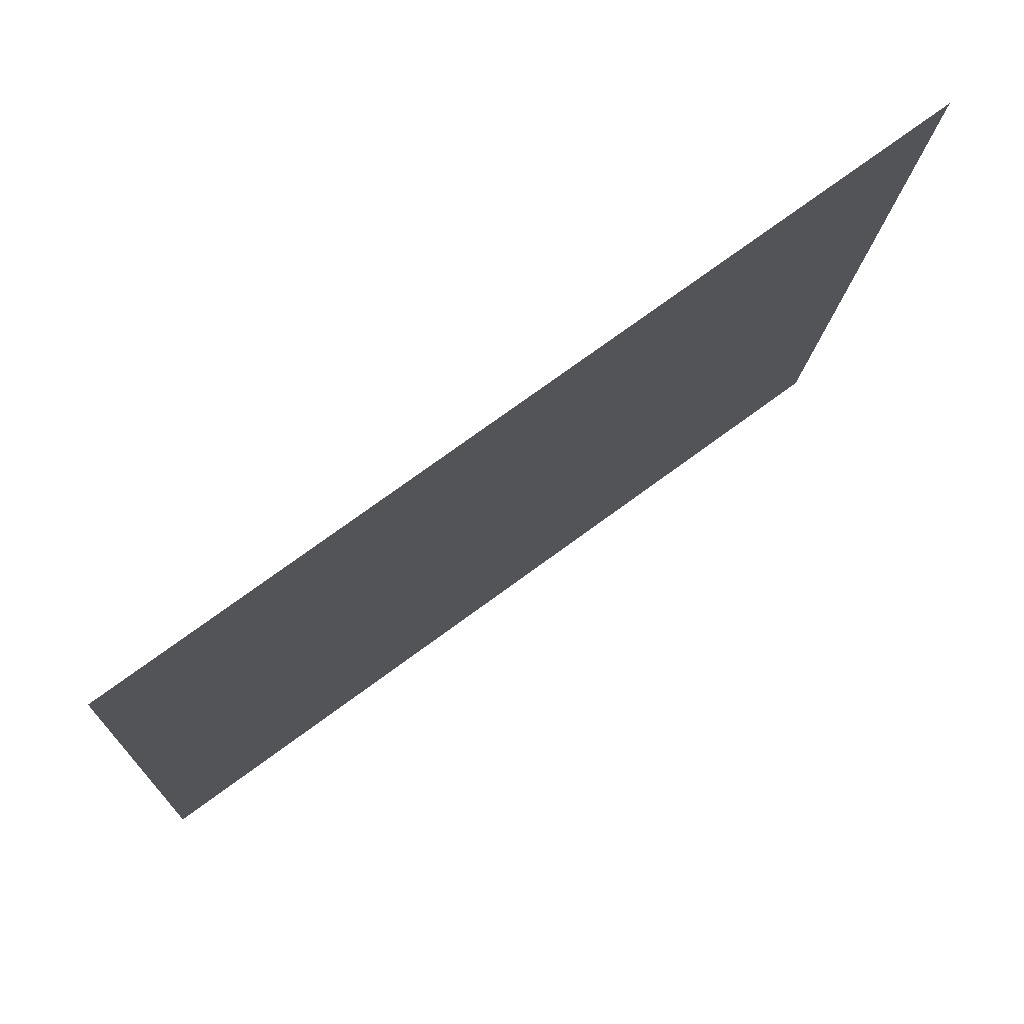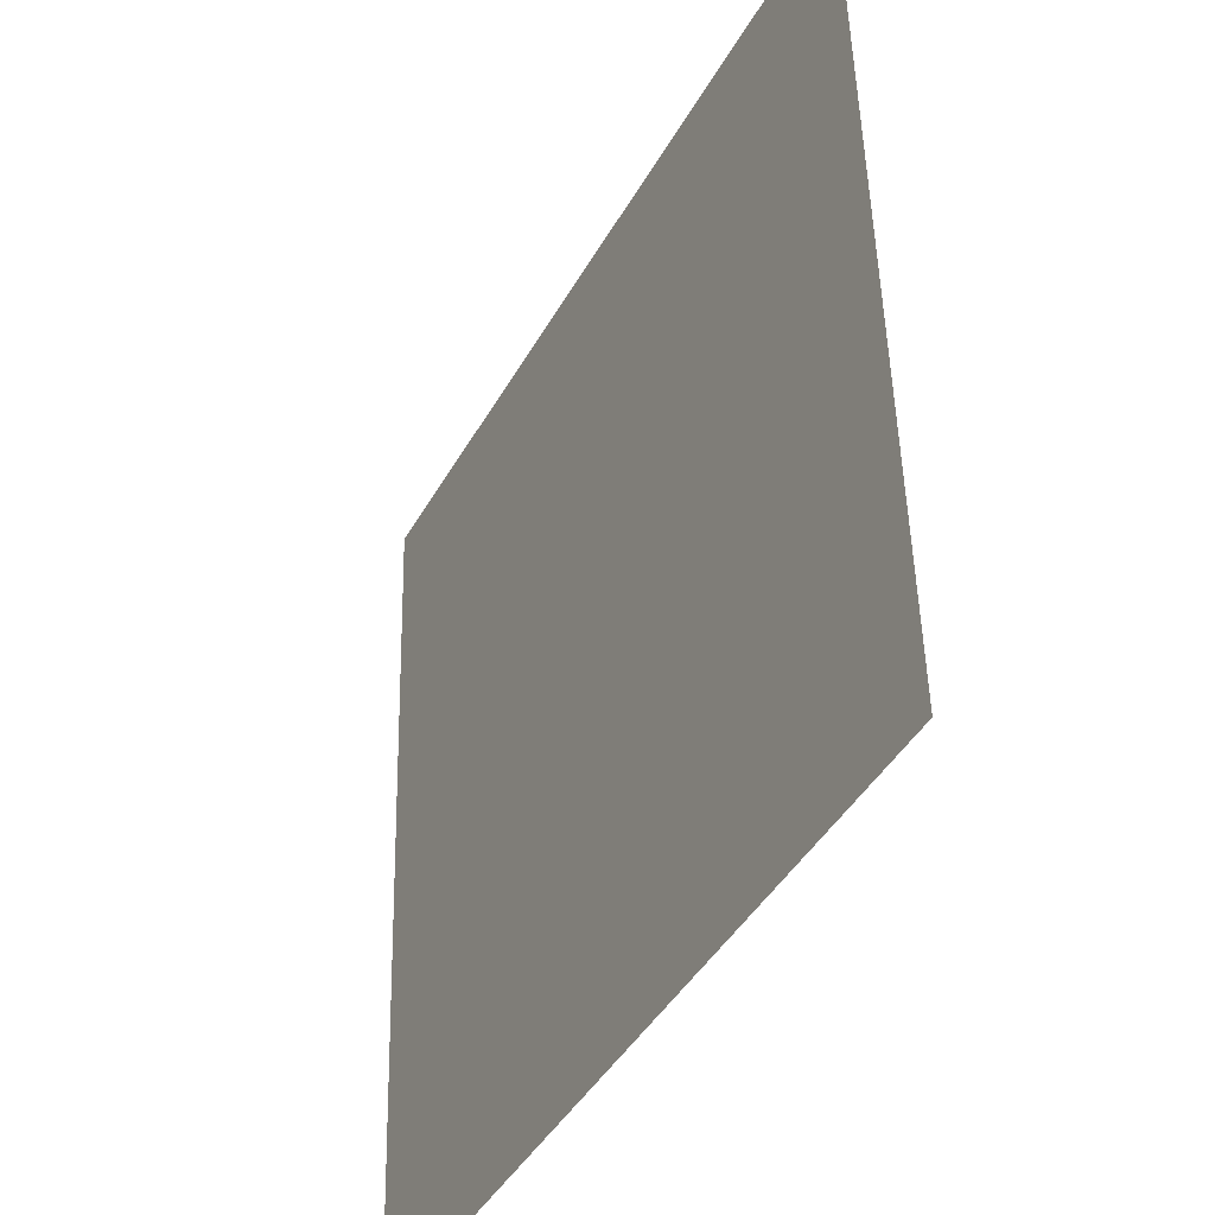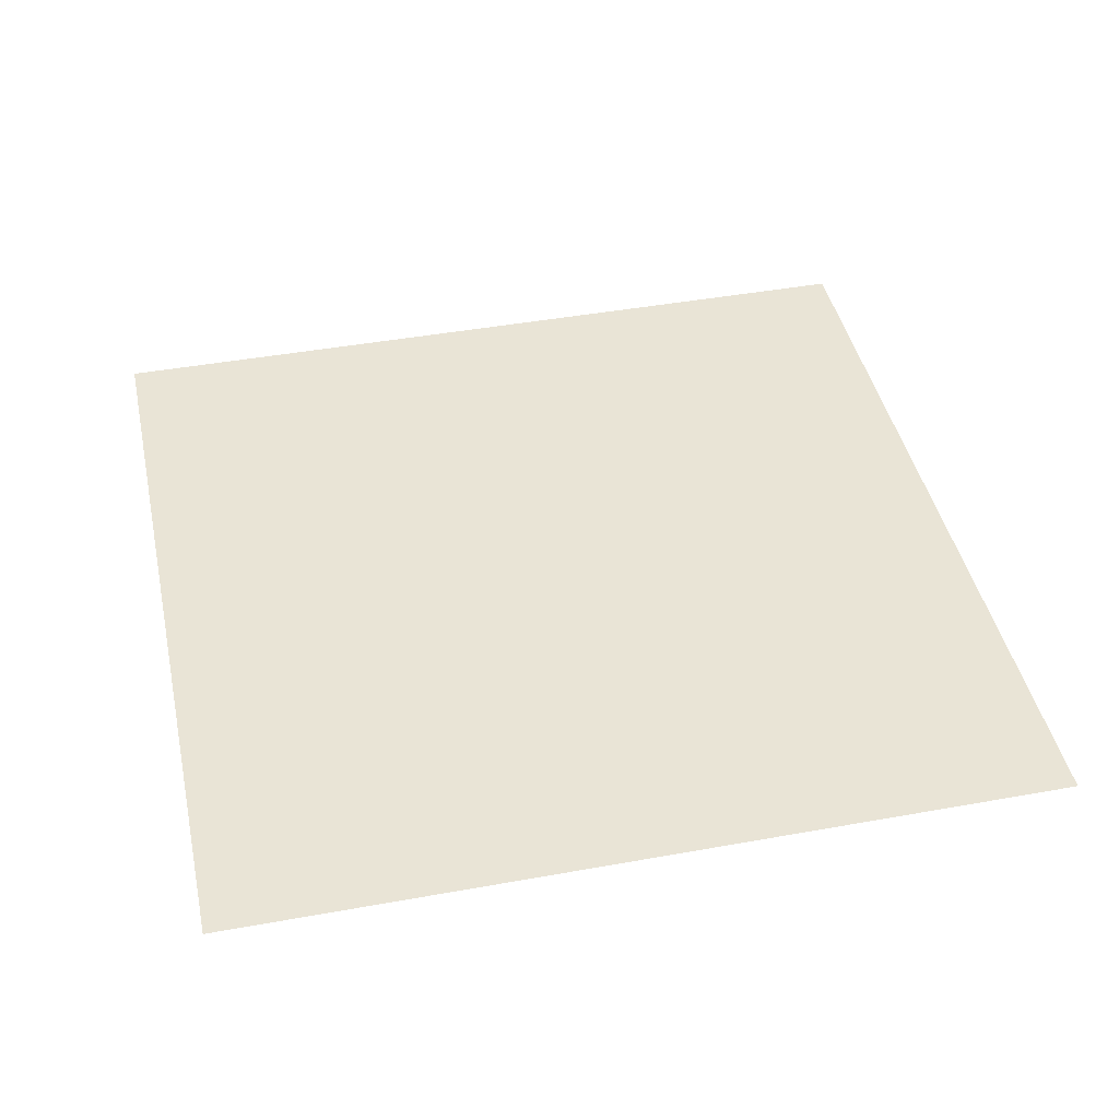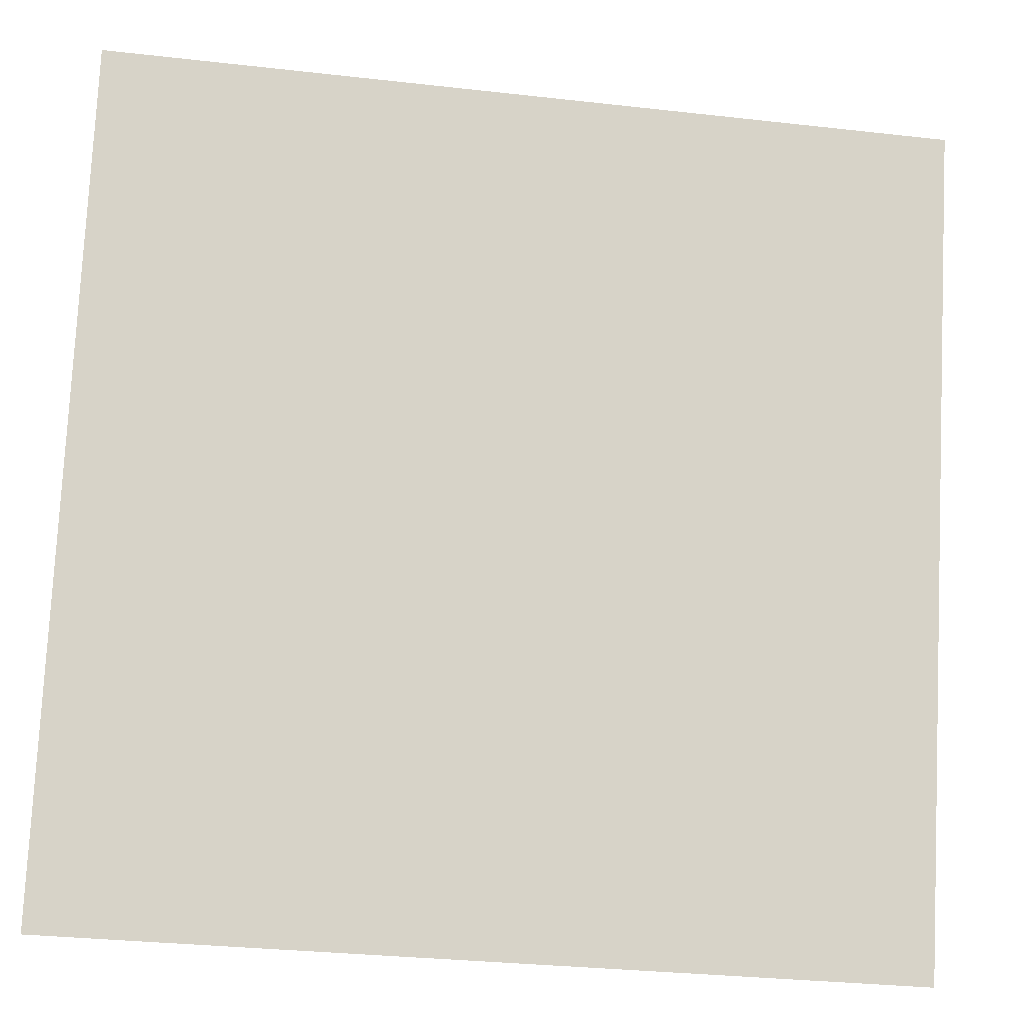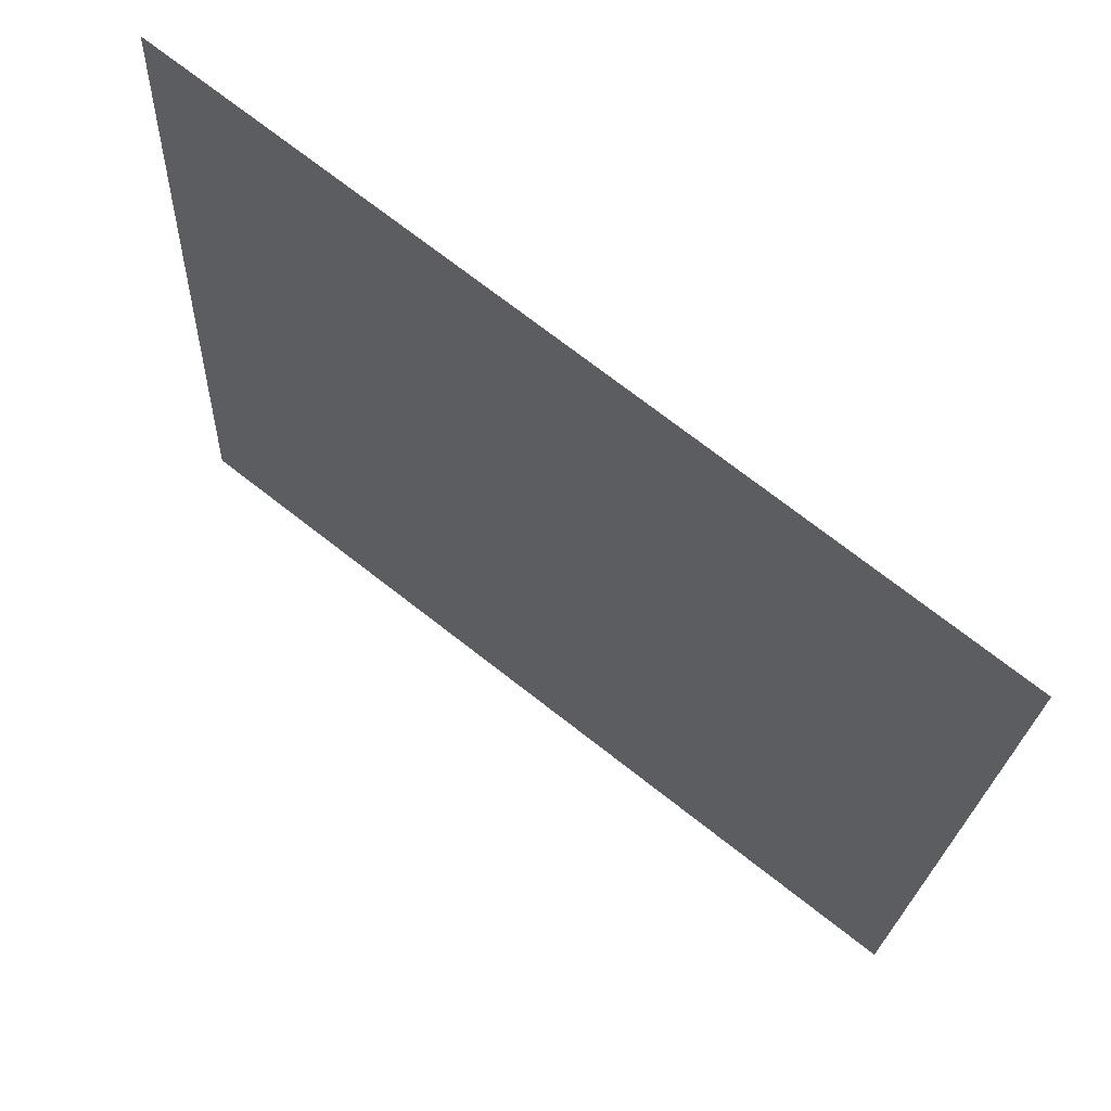
<metadata>
{"format":"obj","ext":"obj","renderer":"f3d","projection":"perspective","resolution":1024,"background":"white","views":[{"elev":78.9,"azim":144.0,"up":"+Y"},{"elev":-38.5,"azim":63.3,"up":"+Y"},{"elev":42.7,"azim":170.8,"up":"+Z"},{"elev":-12.5,"azim":171.3,"up":"+Y"},{"elev":67.7,"azim":-141.9,"up":"+Y"}]}
</metadata>
<code>
v -0.005239 0.01602 -0.01497
v -0.005241 0.01601 -0.01497
v -0.005242 0.01601 -0.01497
v -0.0002508 0.01627 -0.01499
v -0.0002525 0.01627 -0.01499
v -4.142e-06 0.01128 -0.01499
v -2.278e-06 0.01128 -0.01499
v -4.335e-06 0.01128 -0.01499
v -2.271e-06 0.01128 -0.01499
v -2.455e-06 0.01127 -0.01499
v -4.91e-06 0.01128 -0.01499
v -6.265e-06 0.01128 -0.01499
v -5.738e-06 0.01128 -0.01499
v -4.385e-06 0.01128 -0.01499
v -2.503e-06 0.01128 -0.01499
v -1.66e-07 0.01128 -0.01499
v -3.321e-07 0.01128 -0.01499
v -7.365e-06 0.01128 -0.01499
v -0.005237 0.01602 -0.01497
v -5.863e-06 0.01128 -0.01499
v -0.000256 0.01627 -0.01499
v -4.981e-07 0.01128 -0.01499
v -0.0002543 0.01627 -0.01499
v 0 0.01127 -0.01499
v -0.005243 0.01601 -0.01497
v -0.004994 0.01103 -0.01497
v -0.004994 0.01102 -0.01497
v -0.004994 0.01102 -0.01497
v -9.105e-06 0.01128 -0.01499
v -6.885e-06 0.01128 -0.01499
v -7.65e-06 0.01127 -0.01499
v -4.991e-06 0.01127 -0.01499
v -3.306e-06 0.01127 -0.01499
v -6.612e-06 0.01127 -0.01499
v -1.033e-05 0.01127 -0.01499
v -1.138e-05 0.01128 -0.01499
v -1.087e-05 0.01128 -0.01499
v -8.936e-06 0.01128 -0.01499
v -9.918e-06 0.01127 -0.01499
v -0.005244 0.01601 -0.01497
v -0.004994 0.01103 -0.01497
v -1.289e-05 0.01128 -0.01499
v -0.005244 0.01601 -0.01497
v -0.004743 0.006035 -0.01497
v -1.236e-05 0.01127 -0.01499
v -0.004993 0.01102 -0.01497
v -0.004994 0.01102 -0.01497
v -0.004994 0.01102 -0.01497
v -8.734e-06 0.01127 -0.01499
v -7.459e-06 0.01127 -0.01499
v -6.484e-06 0.01127 -0.01499
v -4.788e-06 0.01127 -0.01499
v -8.35e-06 0.01127 -0.01499
v -1.035e-05 0.01127 -0.01499
v -1.099e-05 0.01127 -0.01499
v -1.013e-05 0.01127 -0.01499
v -4.441e-06 0.01127 -0.01499
v -2.22e-06 0.01127 -0.01499
v -0.004743 0.006033 -0.01497
v -0.004742 0.006032 -0.01497
v -0.004741 0.00603 -0.01497
v -6.661e-06 0.01126 -0.01499
v 0.0002473 0.006278 -0.01499
v 0.0002491 0.006279 -0.01499
v 0.0002508 0.006279 -0.01499
v 0.0002456 0.006278 -0.01499
v -4.595e-06 0.01126 -0.01499
v -0.004735 0.006028 -0.01497
v -3.246e-06 0.01126 -0.01499
v -3.664e-06 0.01127 -0.01499
v -1.519e-06 0.01126 -0.01499
v -1.78e-06 0.01127 -0.01499
v 1.66e-07 0.01127 -0.01499
v 3.321e-07 0.01127 -0.01499
v -1.474e-06 0.01126 -0.01499
v -3.261e-06 0.01126 -0.01499
v -4.672e-06 0.01126 -0.01499
v -5.397e-06 0.01126 -0.01499
v 4.981e-07 0.01126 -0.01499
v -0.004739 0.006029 -0.01497
v -0.004737 0.006028 -0.01497
v 0.005239 0.006529 -0.015
v 0.005241 0.00653 -0.015
v 0.005242 0.006532 -0.015
v 0.0002525 0.006279 -0.01499
v 4.142e-06 0.01126 -0.01499
v 0.005237 0.006529 -0.015
v 5.863e-06 0.01126 -0.01499
v 0.000256 0.006279 -0.01499
v 2.278e-06 0.01126 -0.01499
v 4.335e-06 0.01127 -0.01499
v 2.271e-06 0.01127 -0.01499
v 2.455e-06 0.01127 -0.01499
v 4.91e-06 0.01127 -0.01499
v 6.265e-06 0.01126 -0.01499
v 5.738e-06 0.01126 -0.01499
v 4.385e-06 0.01126 -0.01499
v 2.503e-06 0.01126 -0.01499
v 7.365e-06 0.01127 -0.01499
v 0.0002543 0.006279 -0.01499
v 0.004994 0.01152 -0.015
v 0.004994 0.01152 -0.015
v 0.004994 0.01152 -0.015
v 0.005243 0.006533 -0.015
v 9.105e-06 0.01127 -0.01499
v 6.885e-06 0.01127 -0.01499
v 7.65e-06 0.01127 -0.01499
v 4.991e-06 0.01127 -0.01499
v 0.004994 0.01152 -0.015
v 1.289e-05 0.01127 -0.01499
v 0.005244 0.006537 -0.015
v 3.306e-06 0.01127 -0.01499
v 6.612e-06 0.01127 -0.01499
v 1.033e-05 0.01127 -0.01499
v 1.138e-05 0.01127 -0.01499
v 1.087e-05 0.01127 -0.01499
v 8.936e-06 0.01127 -0.01499
v 9.918e-06 0.01127 -0.01499
v 0.005244 0.006535 -0.015
v 0.004743 0.01651 -0.015
v 0.004742 0.01651 -0.015
v 0.004741 0.01651 -0.015
v 0.004994 0.01152 -0.015
v 8.734e-06 0.01128 -0.01499
v 7.459e-06 0.01127 -0.01499
v 6.484e-06 0.01128 -0.01499
v 4.788e-06 0.01127 -0.01499
v 2.22e-06 0.01127 -0.01499
v 4.441e-06 0.01128 -0.01499
v 8.35e-06 0.01128 -0.01499
v 0.004743 0.01651 -0.015
v 1.236e-05 0.01128 -0.01499
v 0.004993 0.01153 -0.015
v 1.035e-05 0.01128 -0.01499
v 1.099e-05 0.01128 -0.01499
v 1.013e-05 0.01127 -0.01499
v 6.661e-06 0.01128 -0.01499
v 0.004994 0.01153 -0.015
v -0.0002473 0.01627 -0.01499
v -0.0002491 0.01627 -0.01499
v 0.004739 0.01652 -0.015
v 3.246e-06 0.01128 -0.01499
v 3.664e-06 0.01128 -0.01499
v 1.519e-06 0.01128 -0.01499
v 1.78e-06 0.01128 -0.01499
v 1.474e-06 0.01128 -0.01499
v 3.261e-06 0.01128 -0.01499
v 4.672e-06 0.01128 -0.01499
v 5.397e-06 0.01128 -0.01499
v -0.0002456 0.01627 -0.01499
v 4.595e-06 0.01129 -0.01499
v 0.004735 0.01652 -0.015
v 0.004737 0.01652 -0.015
o Octagon_web
f 15 5 4 22
f 19 21 20
f 14 23 5 15
f 13 1 19 20
f 12 2 1 13
f 18 3 2 12
f 14 6 13 20
f 15 7 6 14
f 6 8 12 13
f 7 9 8 6
f 20 21 23 14
f 17 7 15 22
f 8 11 18 12
f 9 10 11 8
f 16 9 7 17
f 24 10 9 16
f 41 43 42
f 38 25 3 18
f 37 40 25 38
f 36 26 41 42
f 35 27 26 36
f 39 28 27 35
f 37 29 36 42
f 38 30 29 37
f 29 31 35 36
f 42 43 40 37
f 30 32 31 29
f 11 30 38 18
f 31 34 39 35
f 32 33 34 31
f 10 32 30 11
f 24 33 32 10
f 54 59 44 45
f 53 60 59 54
f 62 61 60 53
f 56 47 28 39
f 55 48 47 56
f 55 49 54 45
f 56 50 49 55
f 44 46 45
f 45 46 48 55
f 49 51 53 54
f 50 52 51 49
f 34 50 56 39
f 51 57 62 53
f 52 58 57 51
f 33 52 50 34
f 24 58 52 33
f 78 80 61 62
f 77 81 80 78
f 76 63 66 67
f 75 64 63 76
f 79 65 64 75
f 77 69 76 67
f 66 68 67
f 78 70 69 77
f 69 71 75 76
f 70 72 71 69
f 57 70 78 62
f 71 74 79 75
f 72 73 74 71
f 58 72 70 57
f 24 73 72 58
f 67 68 81 77
f 98 85 65 79
f 97 100 85 98
f 96 82 87 88
f 95 83 82 96
f 99 84 83 95
f 87 89 88
f 97 86 96 88
f 98 90 86 97
f 86 91 95 96
f 90 92 91 86
f 74 90 98 79
f 91 94 99 95
f 92 93 94 91
f 73 92 90 74
f 88 89 100 97
f 24 93 92 73
f 117 104 84 99
f 116 119 104 117
f 115 101 109 110
f 114 102 101 115
f 109 111 110
f 118 103 102 114
f 116 105 115 110
f 117 106 105 116
f 105 107 114 115
f 106 108 107 105
f 94 106 117 99
f 107 113 118 114
f 108 112 113 107
f 110 111 119 116
f 93 108 106 94
f 24 112 108 93
f 136 123 103 118
f 135 138 123 136
f 134 120 131 132
f 131 133 132
f 130 121 120 134
f 137 122 121 130
f 135 124 134 132
f 136 125 124 135
f 124 126 130 134
f 125 127 126 124
f 113 125 136 118
f 126 129 137 130
f 132 133 138 135
f 127 128 129 126
f 112 127 125 113
f 24 128 127 112
f 149 141 122 137
f 148 153 141 149
f 150 152 151
f 147 139 150 151
f 146 140 139 147
f 22 4 140 146
f 148 142 147 151
f 149 143 142 148
f 142 144 146 147
f 143 145 144 142
f 129 143 149 137
f 151 152 153 148
f 144 17 22 146
f 145 16 17 144
f 128 145 143 129
f 24 16 145 128

</code>
